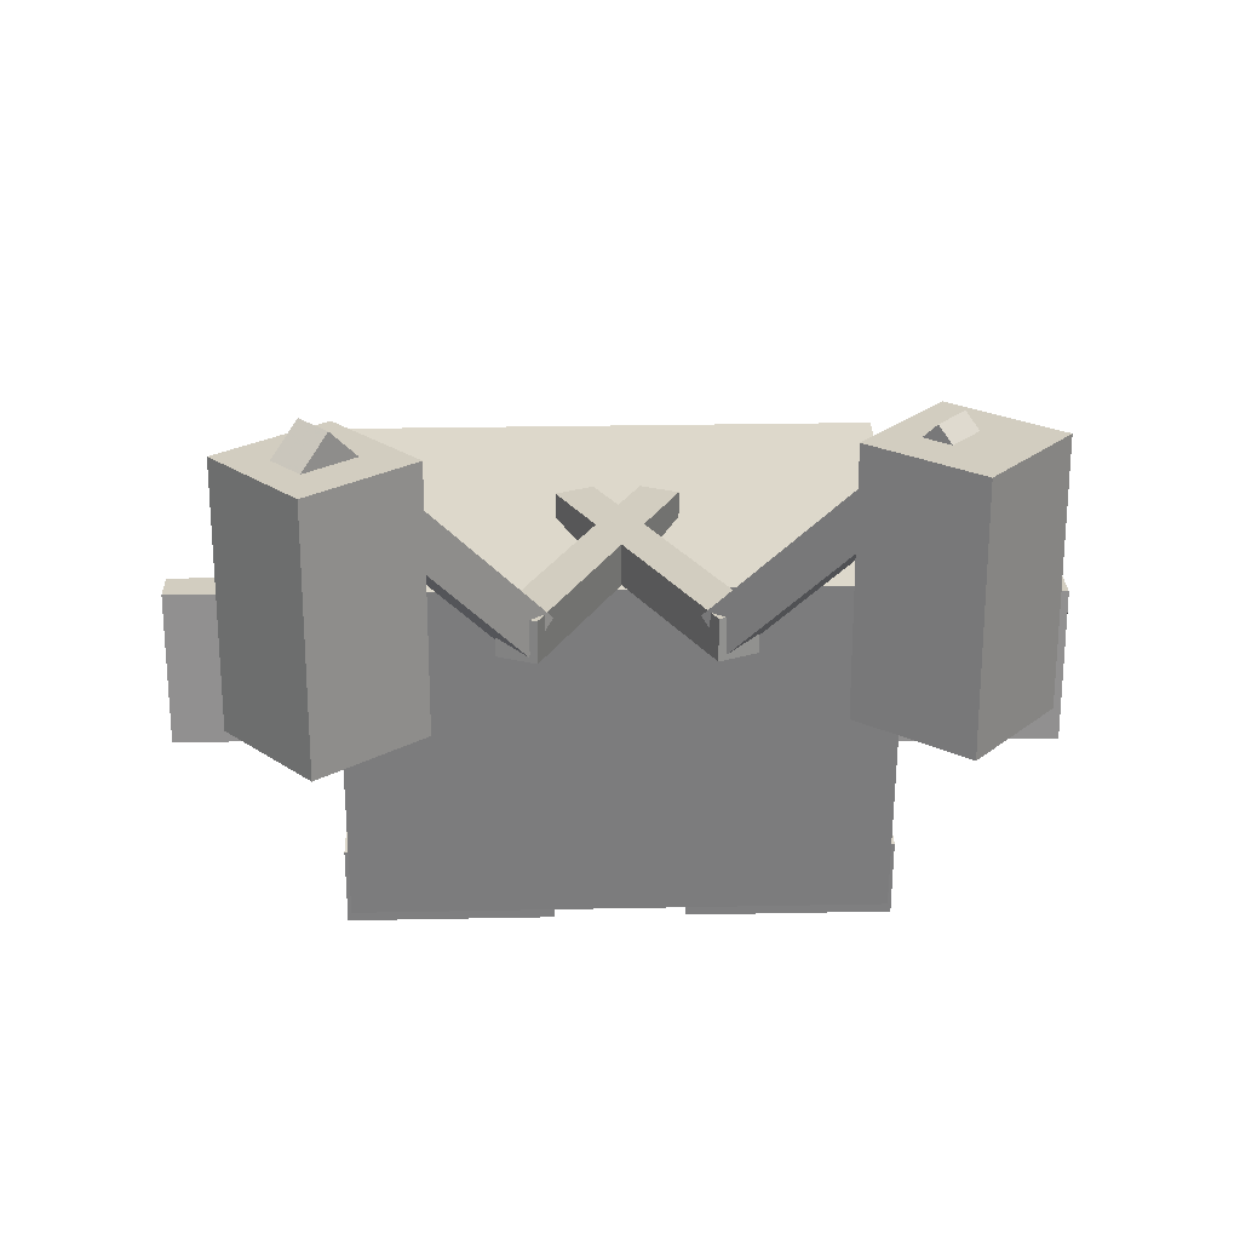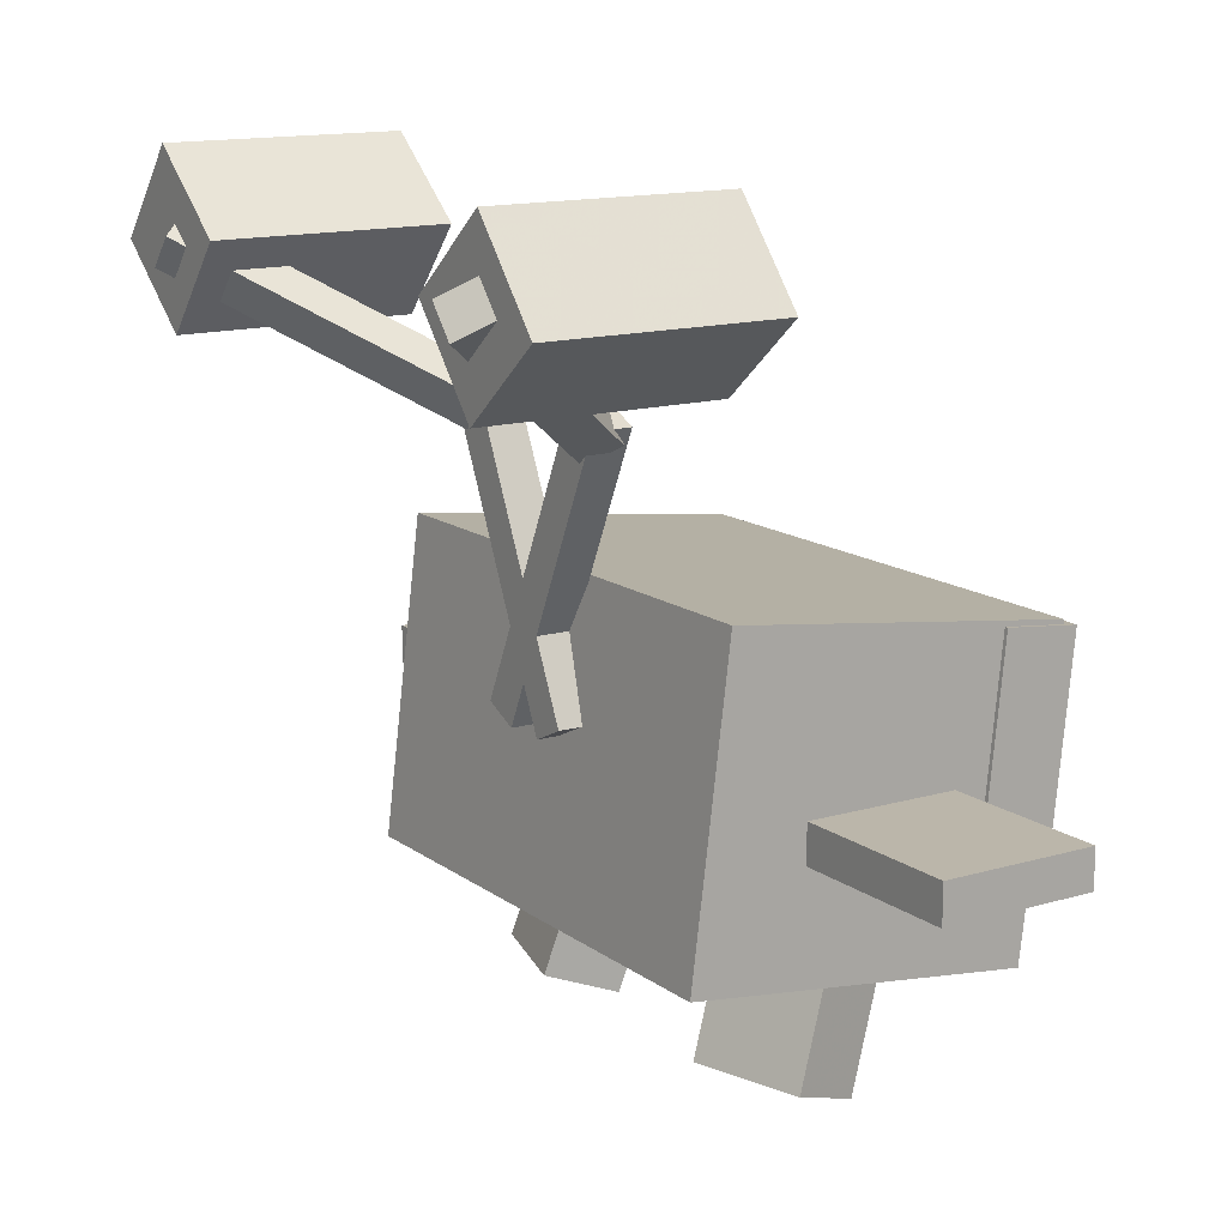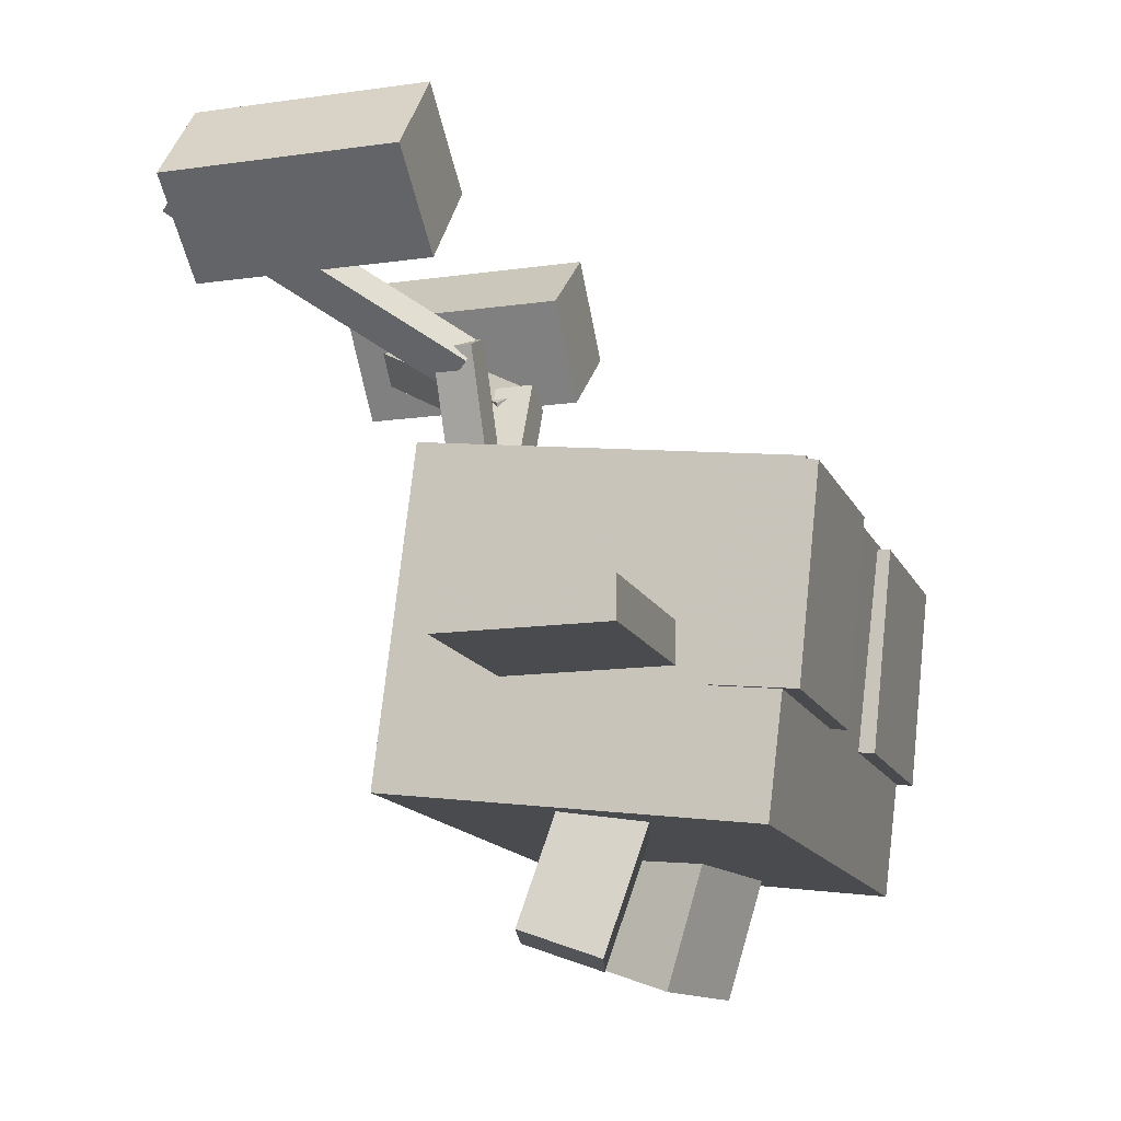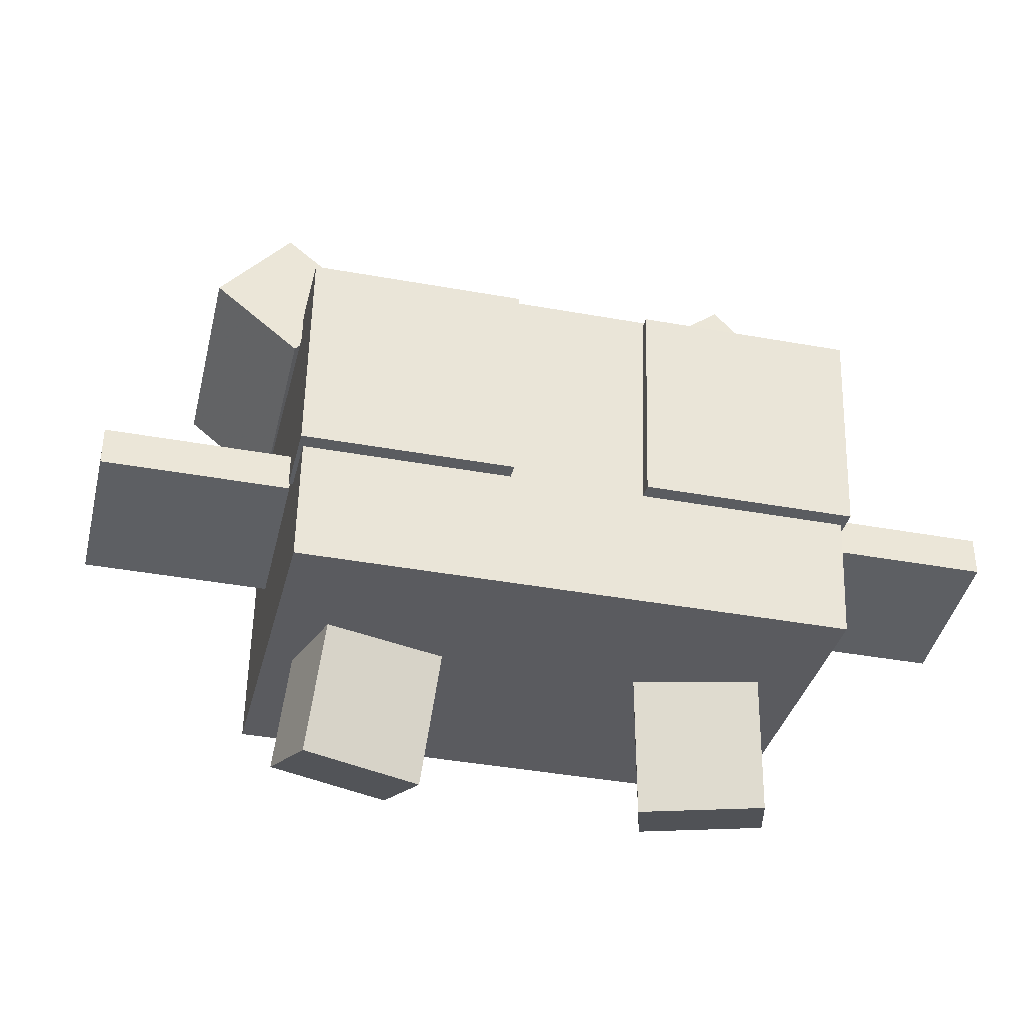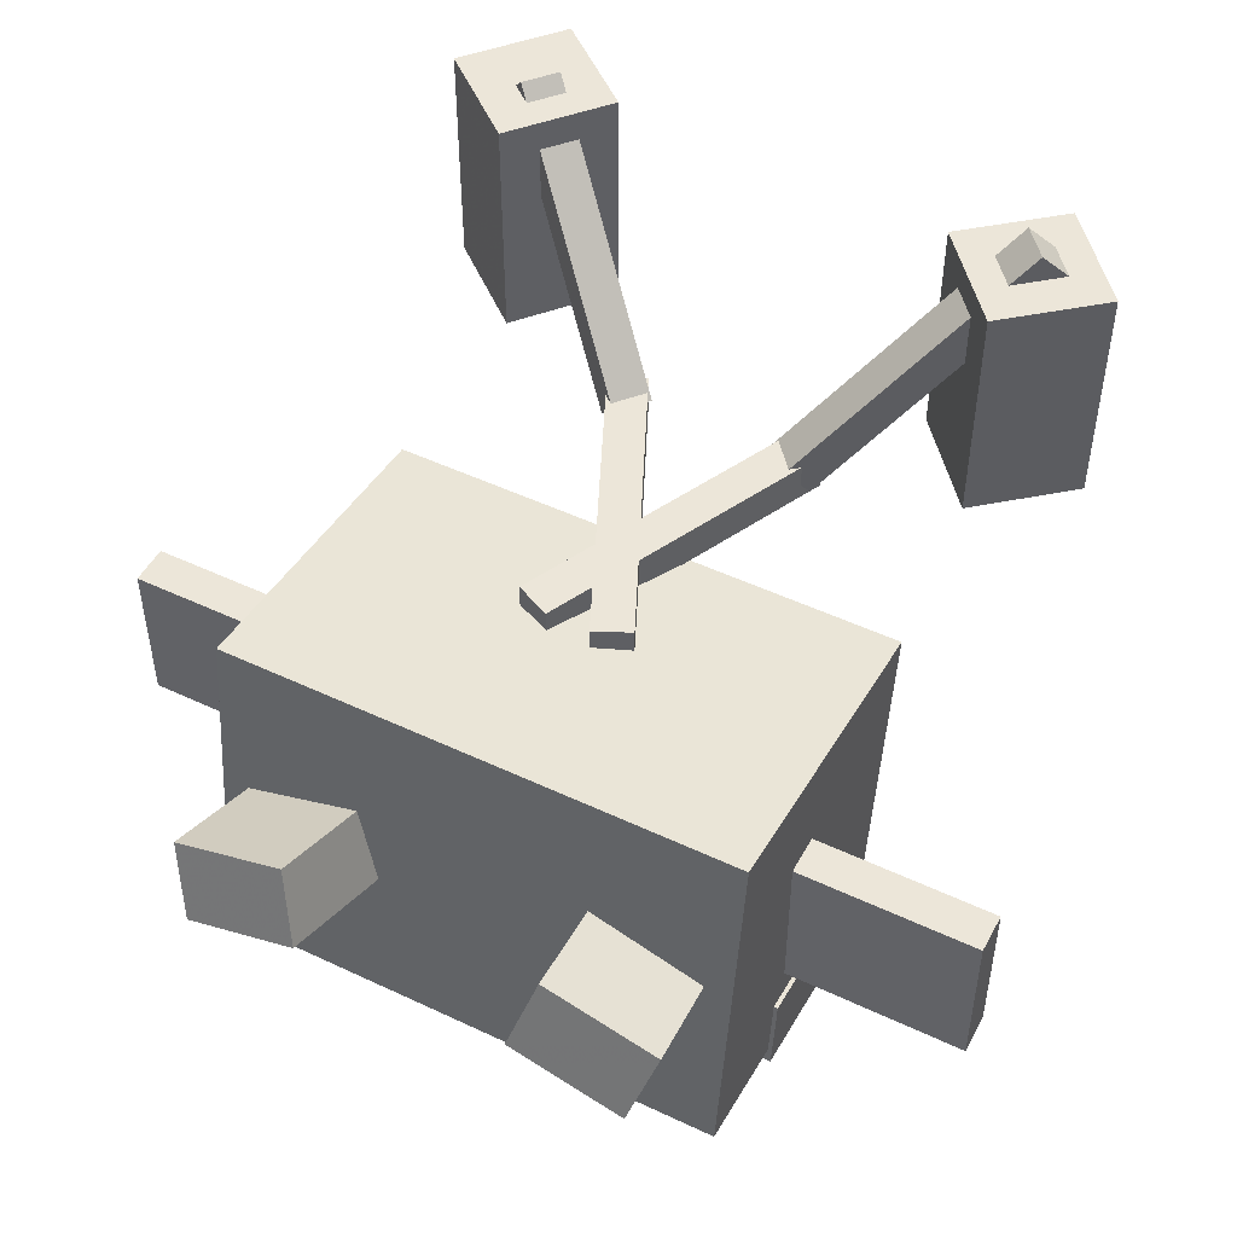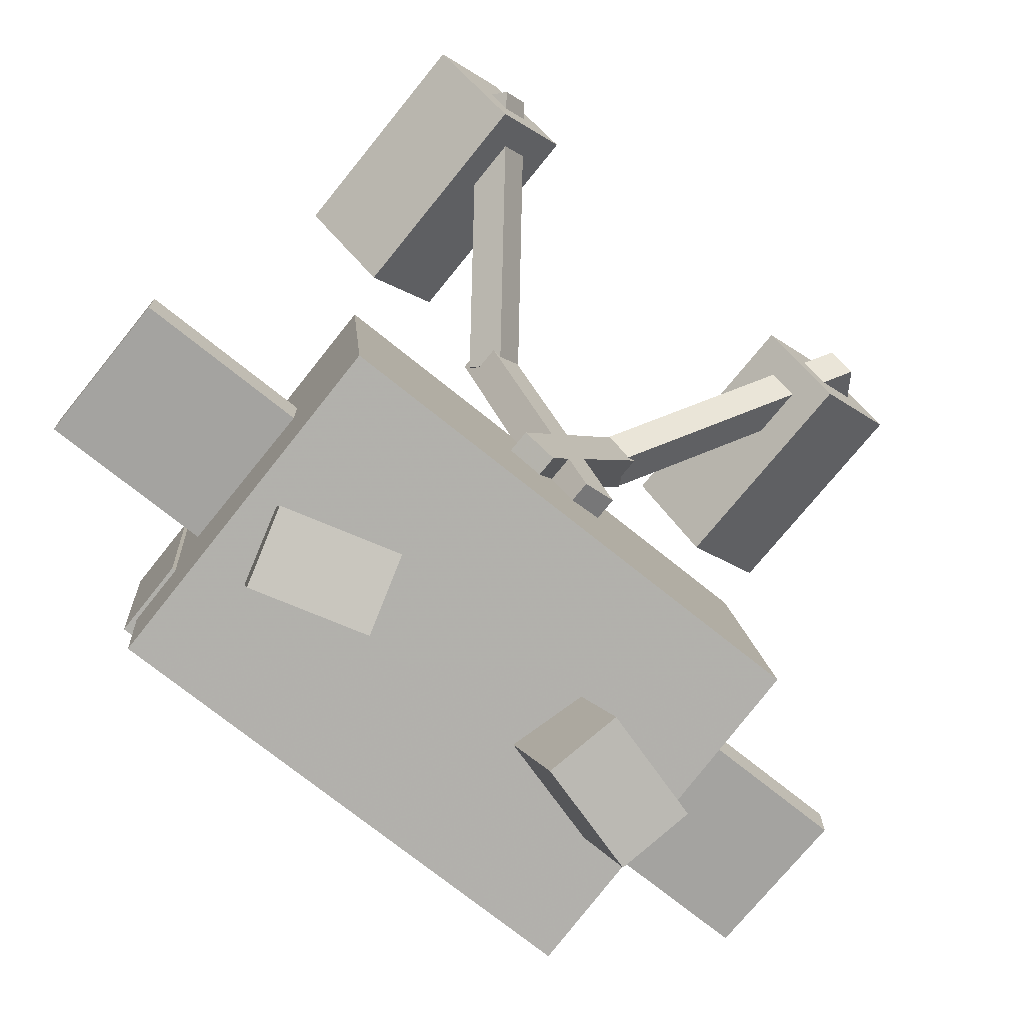
<metadata>
{"format":"obj","ext":"obj","renderer":"f3d","projection":"perspective","resolution":1024,"background":"white","views":[{"elev":24.4,"azim":178.1,"up":"+Z"},{"elev":14.1,"azim":57.0,"up":"+Y"},{"elev":-14.1,"azim":107.5,"up":"+Y"},{"elev":-39.8,"azim":167.3,"up":"+Y"},{"elev":49.3,"azim":27.6,"up":"+Z"},{"elev":-73.0,"azim":-38.9,"up":"+Y"}]}
</metadata>
<code>
o Right_Fin
v 0.6875 -1.125 -0.125
v 0.375 -1.125 -0.125
v 0.375 -1.062 -0.125
v 0.6875 -1.062 -0.125
v 0.375 -1.125 0.125
v 0.6875 -1.125 0.125
v 0.6875 -1.062 0.125
v 0.375 -1.062 0.125
f 1 2 3 4
f 5 6 7 8
f 4 3 8 7
f 6 5 2 1
f 6 1 4 7
f 2 5 8 3
o Left_Antenna_base
v -0.03418 -1.013 0.25
v -0.09082 -0.9868 0.25
v 0.1205 -0.5336 0.25
v 0.1771 -0.5601 0.25
v -0.09082 -0.9868 0.3125
v -0.03418 -1.013 0.3125
v 0.1771 -0.5601 0.3125
v 0.1205 -0.5336 0.3125
f 9 10 11 12
f 13 14 15 16
f 12 11 16 15
f 14 13 10 9
f 14 9 12 15
f 10 13 16 11
o Left_Antenna_pt_1
v 0.1726 -0.5849 0.2592
v 0.1324 -0.537 0.2592
v 0.4033 -0.3098 0.6127
v 0.4435 -0.3576 0.6127
v 0.09859 -0.5654 0.3033
v 0.1388 -0.6133 0.3033
v 0.4096 -0.3861 0.6569
v 0.3694 -0.3382 0.6569
f 17 18 19 20
f 21 22 23 24
f 20 19 24 23
f 22 21 18 17
f 22 17 20 23
f 18 21 24 19
o Left_GlowyGlowy
v 0.378 -0.4942 0.2377
v 0.2574 -0.3506 0.2377
v 0.4011 -0.23 0.2377
v 0.5216 -0.3737 0.2377
v 0.2574 -0.3506 0.6127
v 0.378 -0.4942 0.6127
v 0.5216 -0.3737 0.6127
v 0.4011 -0.23 0.6127
f 25 26 27 28
f 29 30 31 32
f 28 27 32 31
f 30 29 26 25
f 30 25 28 31
f 26 29 32 27
o Right_Antenna_base
v 0.09082 -0.9868 0.25
v 0.03418 -1.013 0.25
v -0.1771 -0.5601 0.25
v -0.1205 -0.5336 0.25
v 0.03418 -1.013 0.3125
v 0.09082 -0.9868 0.3125
v -0.1205 -0.5336 0.3125
v -0.1771 -0.5601 0.3125
f 33 34 35 36
f 37 38 39 40
f 36 35 40 39
f 38 37 34 33
f 38 33 36 39
f 34 37 40 35
o Right_Antenna_pt_1
v -0.1324 -0.537 0.2592
v -0.1726 -0.5849 0.2592
v -0.4435 -0.3576 0.6127
v -0.4033 -0.3098 0.6127
v -0.1388 -0.6133 0.3033
v -0.09859 -0.5654 0.3033
v -0.3694 -0.3382 0.6569
v -0.4096 -0.3861 0.6569
f 41 42 43 44
f 45 46 47 48
f 44 43 48 47
f 46 45 42 41
f 46 41 44 47
f 42 45 48 43
o Right_GlowyGlowy
v -0.2744 -0.3364 0.2598
v -0.3949 -0.48 0.2598
v -0.5385 -0.3595 0.2598
v -0.418 -0.2158 0.2598
v -0.3949 -0.48 0.6348
v -0.2744 -0.3364 0.6348
v -0.418 -0.2158 0.6348
v -0.5385 -0.3595 0.6348
f 49 50 51 52
f 53 54 55 56
f 52 51 56 55
f 54 53 50 49
f 54 49 52 55
f 50 53 56 51
o Left_Eye
v -0.1 -1.168 -0.2955
v -0.4125 -1.168 -0.2955
v -0.4125 -0.8577 -0.3281
v -0.1 -0.8577 -0.3281
v -0.4125 -1.155 -0.1712
v -0.1 -1.155 -0.1712
v -0.1 -0.8446 -0.2038
v -0.4125 -0.8446 -0.2038
f 57 58 59 60
f 61 62 63 64
f 60 59 64 63
f 62 61 58 57
f 62 57 60 63
f 58 61 64 59
o Rightt_Eye
v 0.4125 -1.168 -0.2955
v 0.1 -1.168 -0.2955
v 0.1 -0.8577 -0.3281
v 0.4125 -0.8577 -0.3281
v 0.1 -1.155 -0.1712
v 0.4125 -1.155 -0.1712
v 0.4125 -0.8446 -0.2038
v 0.1 -0.8446 -0.2038
f 65 66 67 68
f 69 70 71 72
f 68 67 72 71
f 70 69 66 65
f 70 65 68 71
f 66 69 72 67
o Right_Foot
v 0.3461 -1.507 -0.004968
v 0.1659 -1.507 0.04671
v 0.1436 -1.27 -0.03101
v 0.3238 -1.27 -0.08269
v 0.1985 -1.466 0.1604
v 0.3787 -1.466 0.1087
v 0.3564 -1.23 0.03101
v 0.1762 -1.23 0.08269
f 73 74 75 76
f 77 78 79 80
f 76 75 80 79
f 78 77 74 73
f 78 73 76 79
f 74 77 80 75
o Left_Foot
v -0.1659 -1.507 0.04671
v -0.3461 -1.507 -0.004968
v -0.3238 -1.27 -0.08269
v -0.1436 -1.27 -0.03101
v -0.3787 -1.466 0.1087
v -0.1985 -1.466 0.1604
v -0.1762 -1.23 0.08269
v -0.3564 -1.23 0.03101
f 81 82 83 84
f 85 86 87 88
f 84 83 88 87
f 86 85 82 81
f 86 81 84 87
f 82 85 88 83
o Left_Fin
v -0.375 -1.094 -0.125
v -0.6875 -1.094 -0.125
v -0.6875 -1.031 -0.125
v -0.375 -1.031 -0.125
v -0.6875 -1.094 0.125
v -0.375 -1.094 0.125
v -0.375 -1.031 0.125
v -0.6875 -1.031 0.125
f 89 90 91 92
f 93 94 95 96
f 92 91 96 95
f 94 93 90 89
f 94 89 92 95
f 90 93 96 91
o Body
v 0.4062 -1.345 -0.2487
v -0.4062 -1.345 -0.2487
v -0.4062 -0.8486 -0.3096
v 0.4062 -0.8486 -0.3096
v -0.4062 -1.276 0.3096
v 0.4062 -1.276 0.3096
v 0.4062 -0.7801 0.2487
v -0.4062 -0.7801 0.2487
f 97 98 99 100
f 101 102 103 104
f 100 99 104 103
f 102 101 98 97
f 102 97 100 103
f 98 101 104 99

</code>
